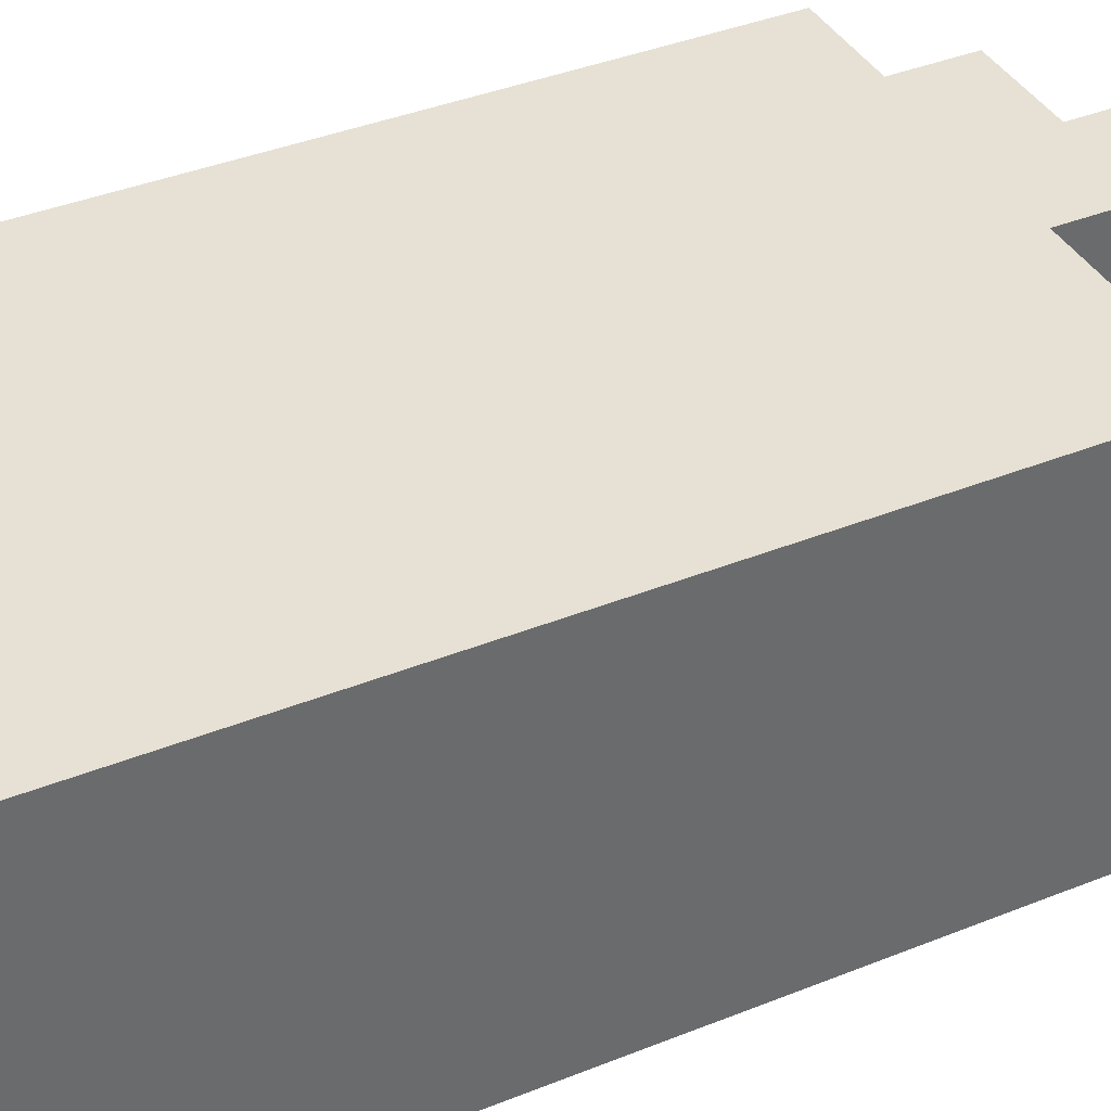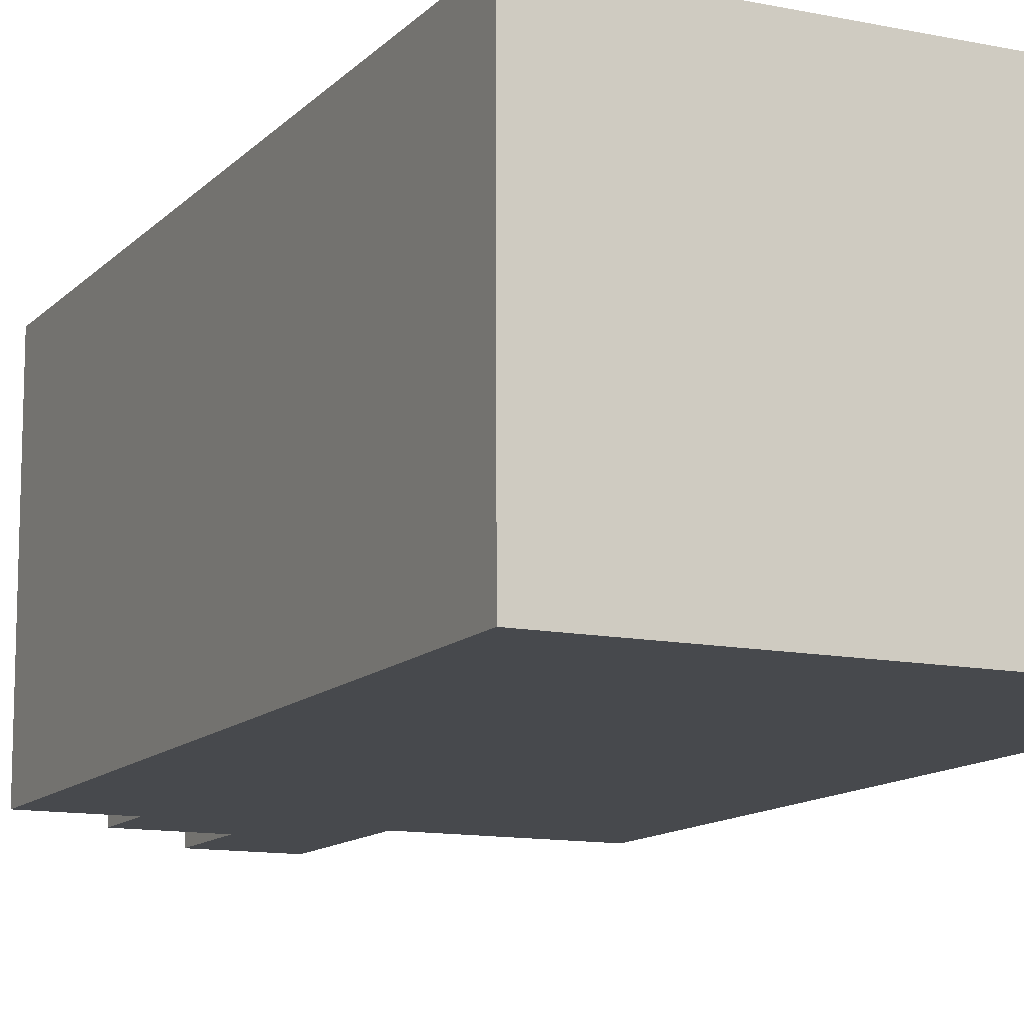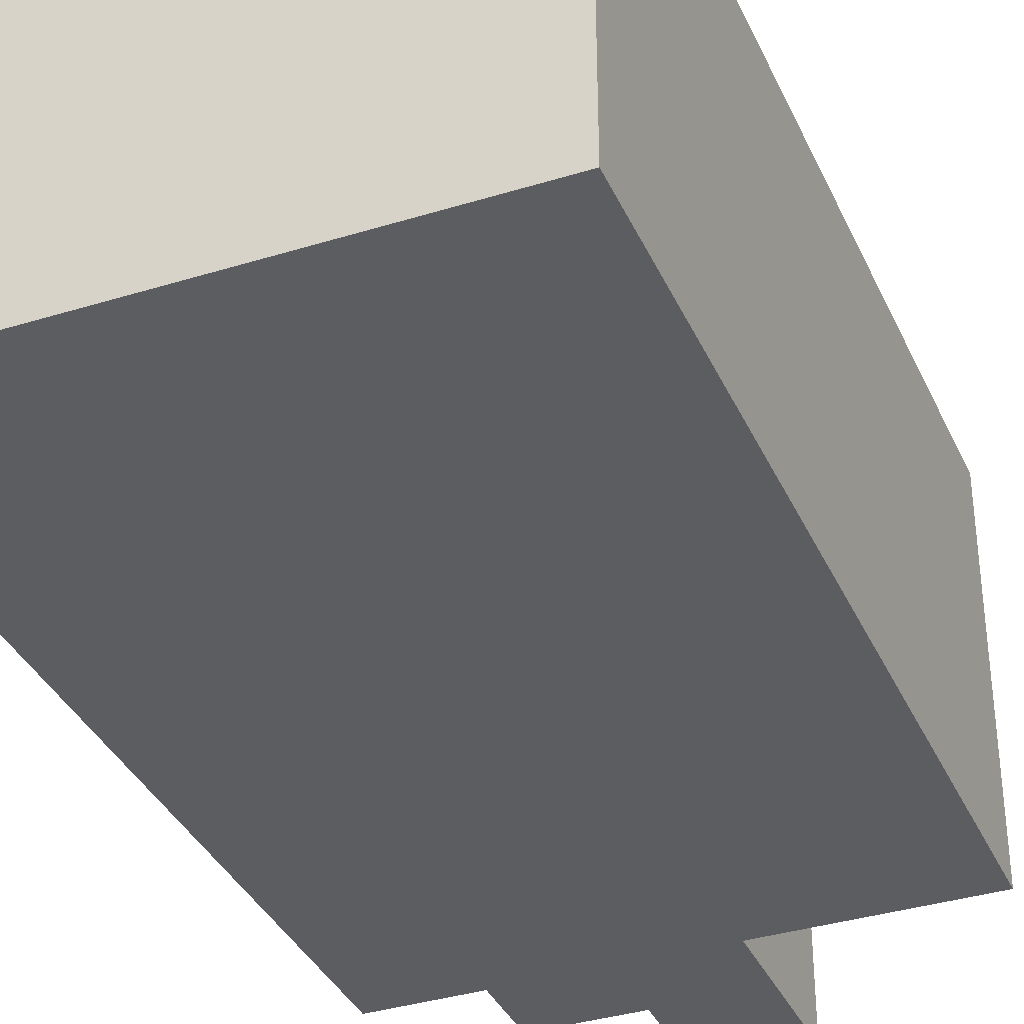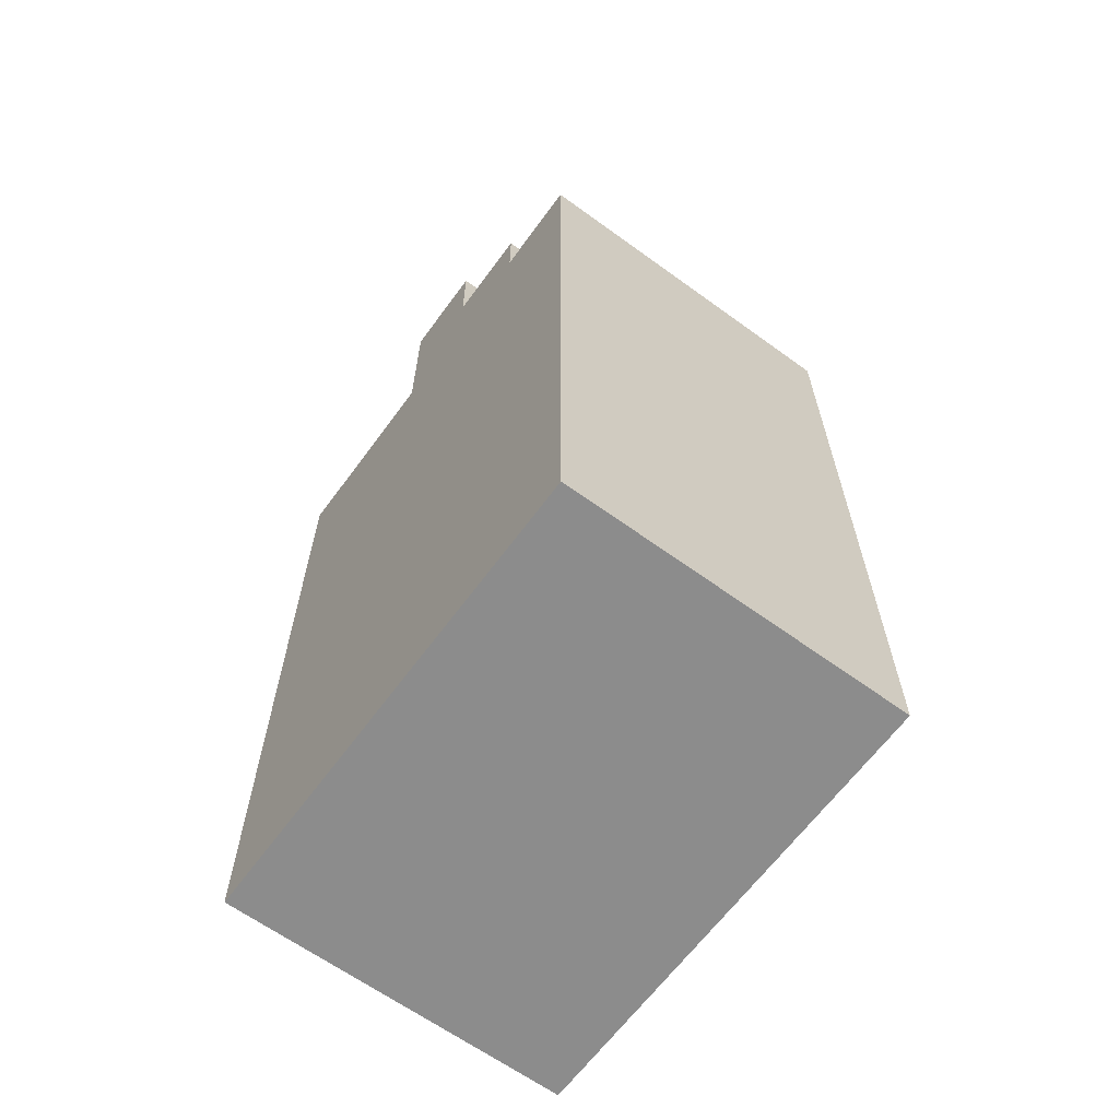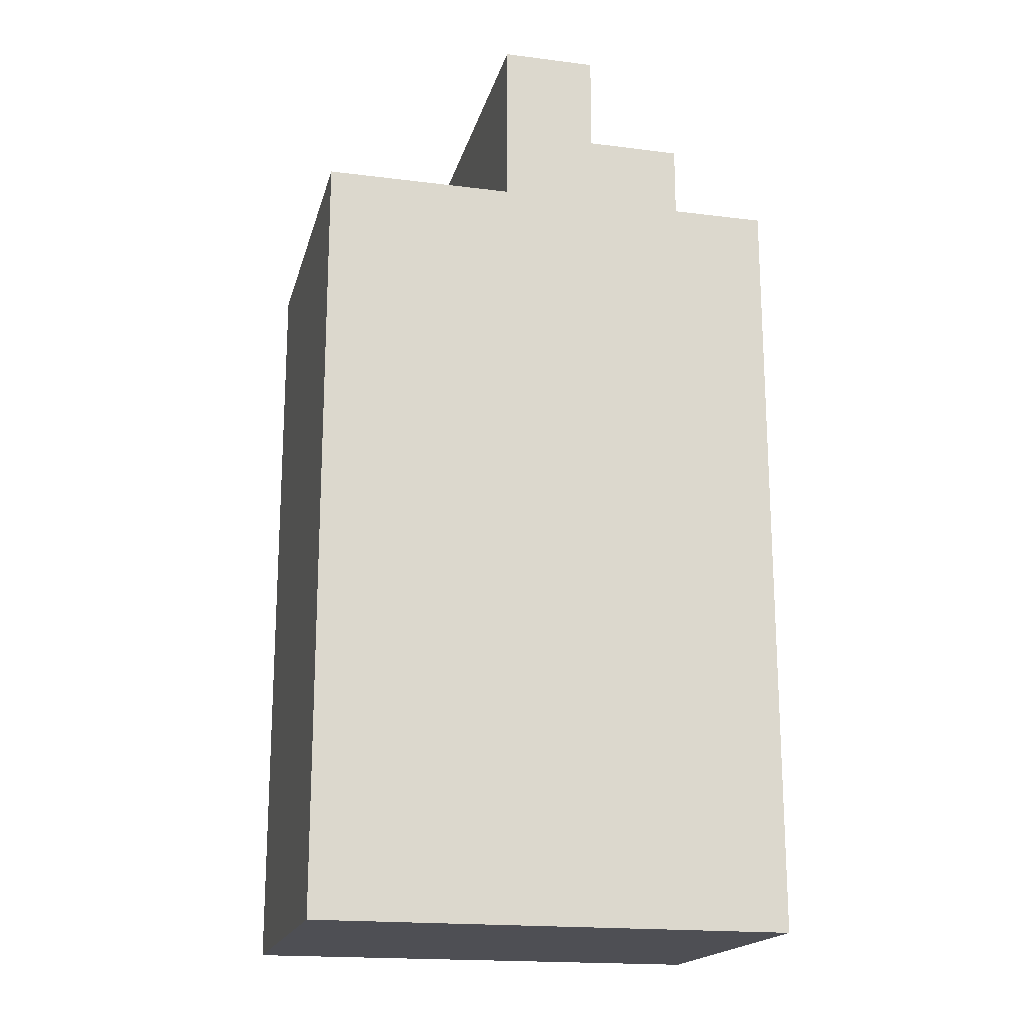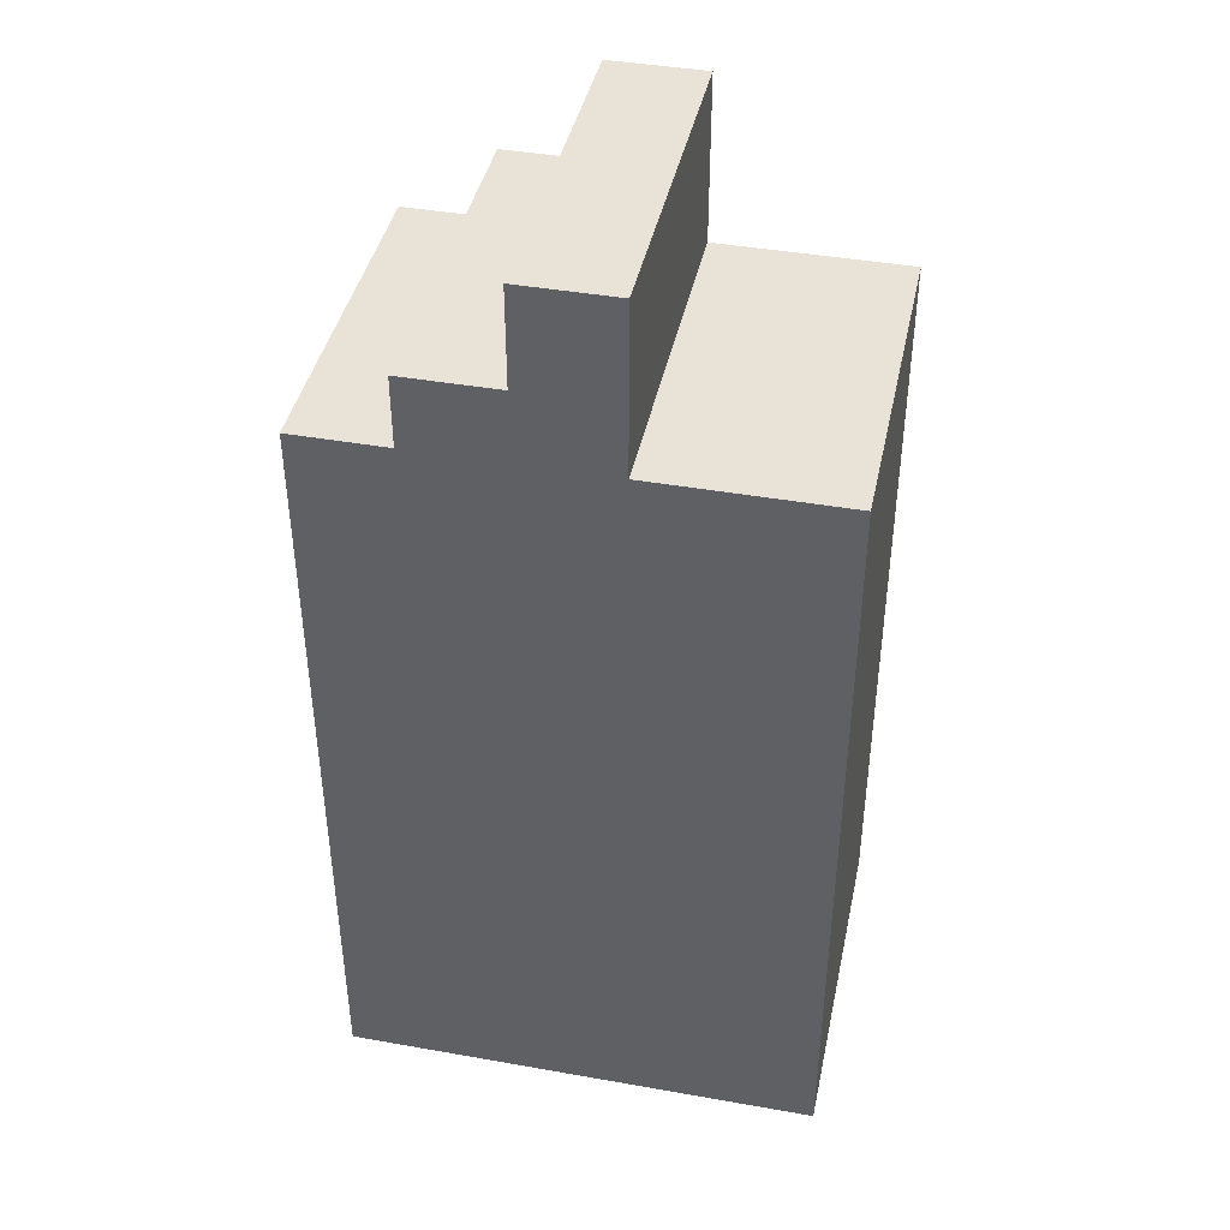
<metadata>
{"format":"obj","ext":"obj","renderer":"f3d","projection":"perspective","resolution":1024,"background":"white","views":[{"elev":39.1,"azim":63.3,"up":"+Z"},{"elev":-12.4,"azim":-25.9,"up":"+Z"},{"elev":-35.9,"azim":22.1,"up":"+Z"},{"elev":-64.2,"azim":-126.3,"up":"+Y"},{"elev":-18.4,"azim":166.2,"up":"+Y"},{"elev":41.9,"azim":11.9,"up":"+Y"}]}
</metadata>
<code>
g default
v -31.99 -88.27 23.41
v 31.19 -88.27 23.5
v -31.99 14.69 23.41
v 31.19 14.69 23.5
v -31.92 14.69 -22.48
v 31.26 14.69 -22.38
v -31.92 -88.27 -22.48
v 31.26 -88.27 -22.38
v -6.718 14.69 23.44
v -6.649 14.69 -22.44
v 5.988 14.69 -22.42
v 5.918 14.69 23.46
v -19.37 14.69 23.44
v -19.3 14.69 -22.44
v -19.37 24.14 23.44
v -6.718 24.14 23.44
v -6.649 24.14 -22.44
v -19.3 24.14 -22.44
v 5.988 37.15 -22.42
v 5.918 37.15 23.46
v -6.649 37.15 -22.44
v -6.718 37.15 23.44
g cell5:pasted__pCube9
f 3 1 13
f 1 2 13
f 13 2 9
f 9 2 12
f 12 2 4
f 6 11 4
f 4 11 12
f 8 7 6
f 6 7 11
f 11 7 10
f 10 7 14
f 7 5 14
f 1 7 2
f 2 7 8
f 4 2 6
f 6 2 8
f 5 7 3
f 3 7 1
f 5 3 14
f 14 3 13
f 18 15 17
f 17 15 16
f 22 20 21
f 21 20 19
f 15 13 16
f 16 13 9
f 17 10 18
f 18 10 14
f 18 14 15
f 15 14 13
f 20 12 19
f 19 12 11
f 19 11 21
f 21 11 17
f 11 10 17
f 21 17 22
f 22 17 16
f 9 12 16
f 12 20 16
f 20 22 16

</code>
